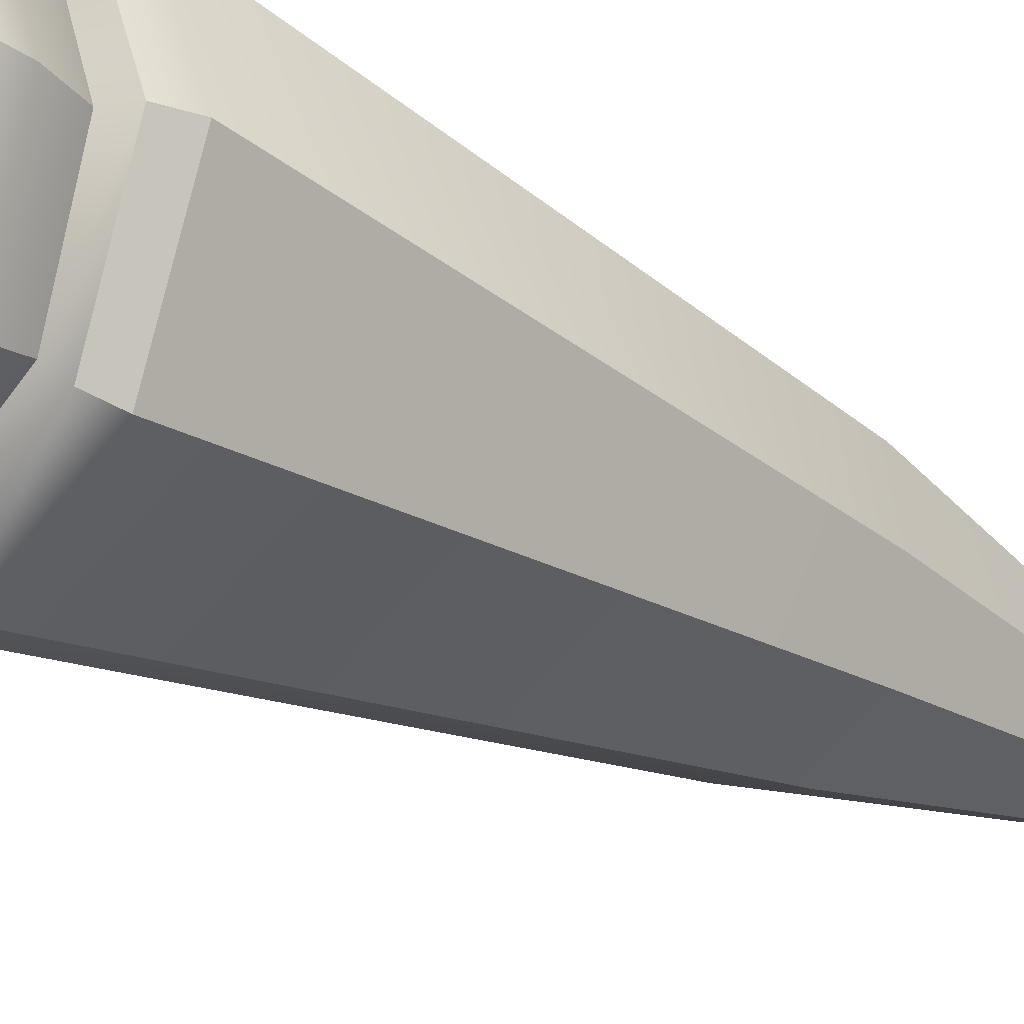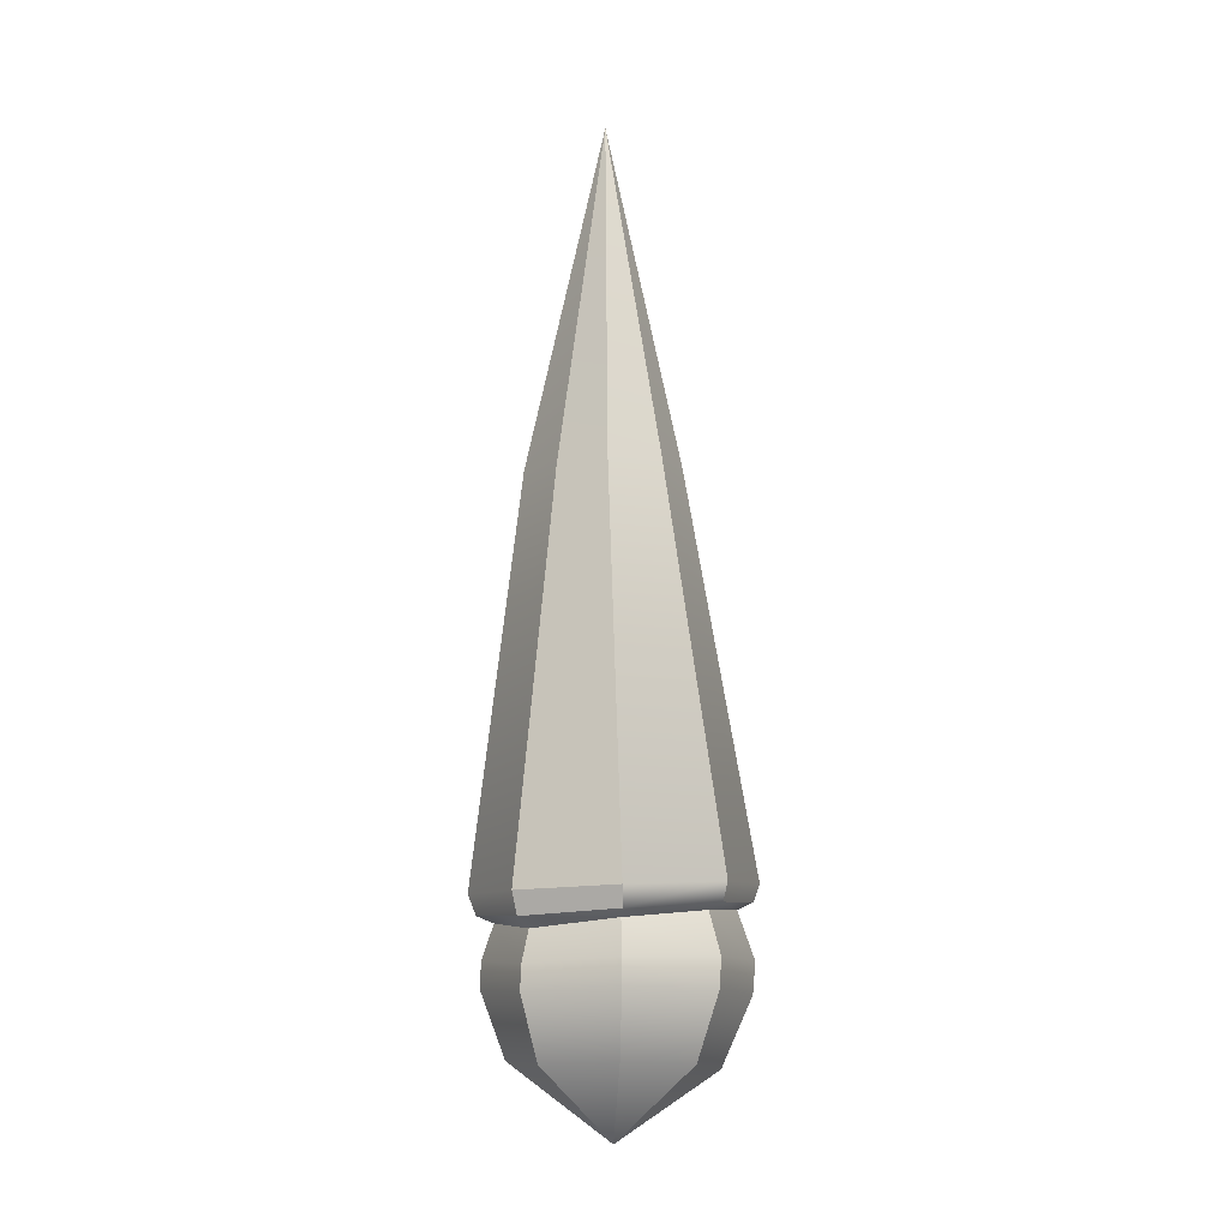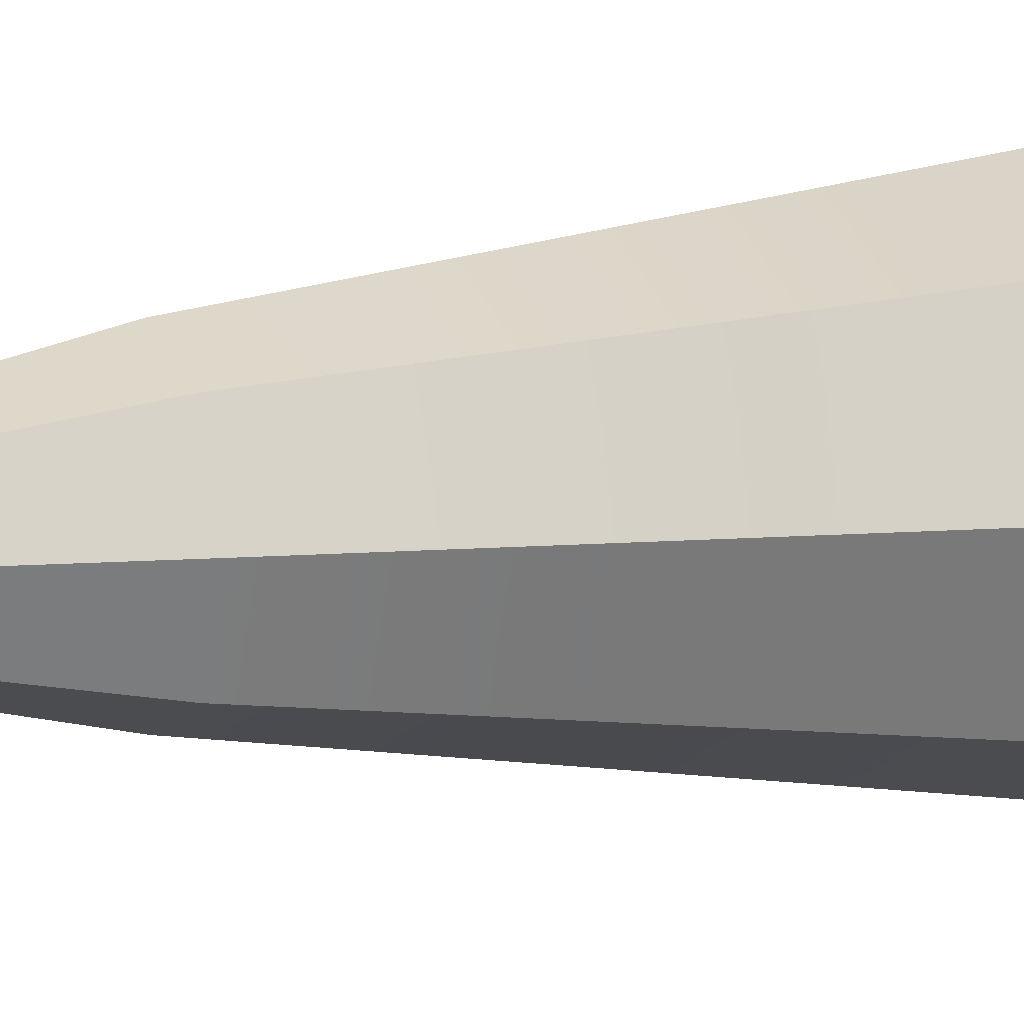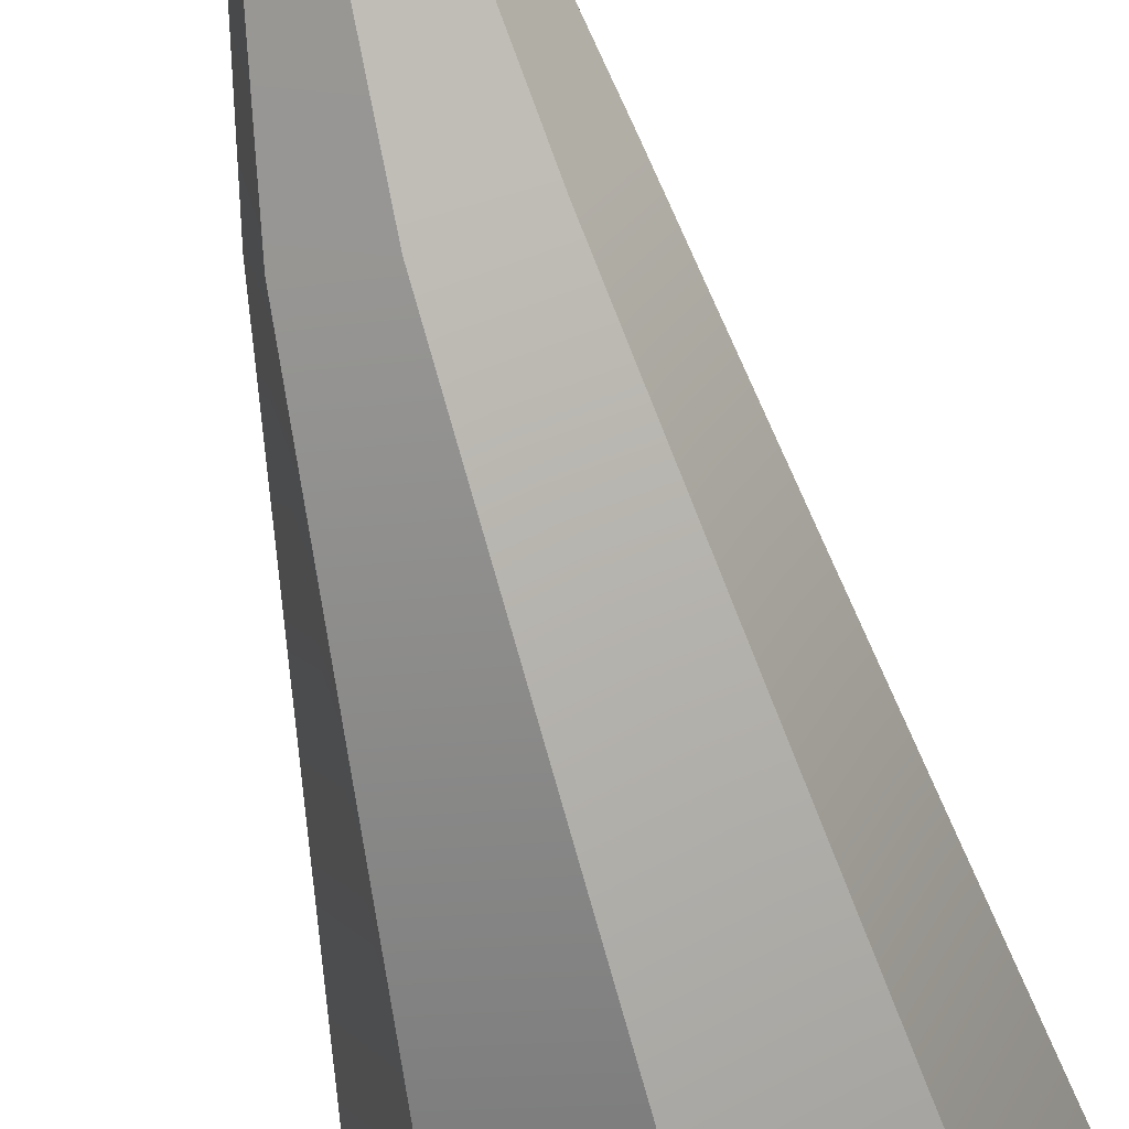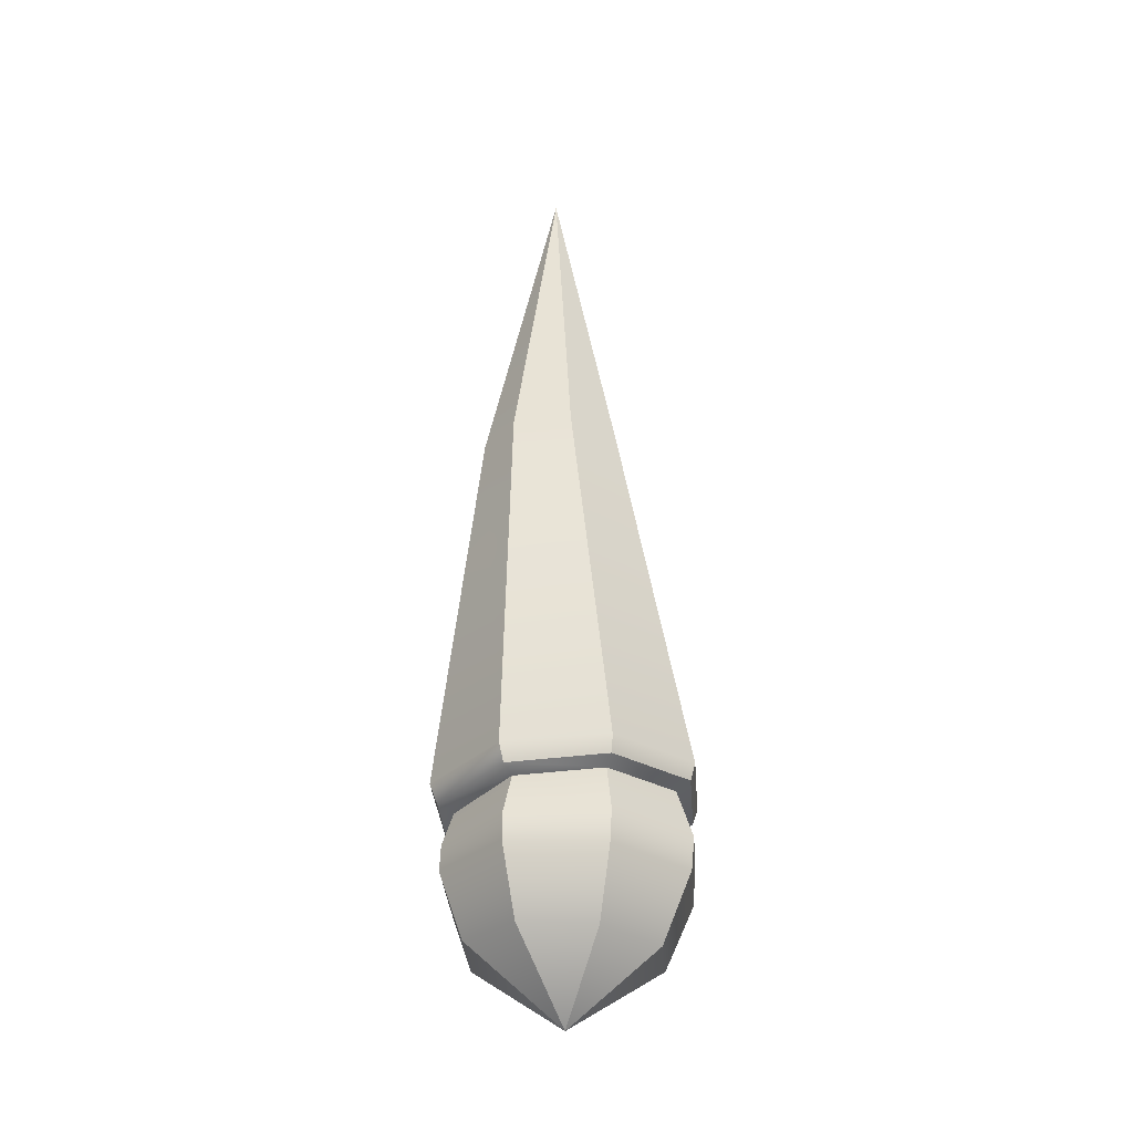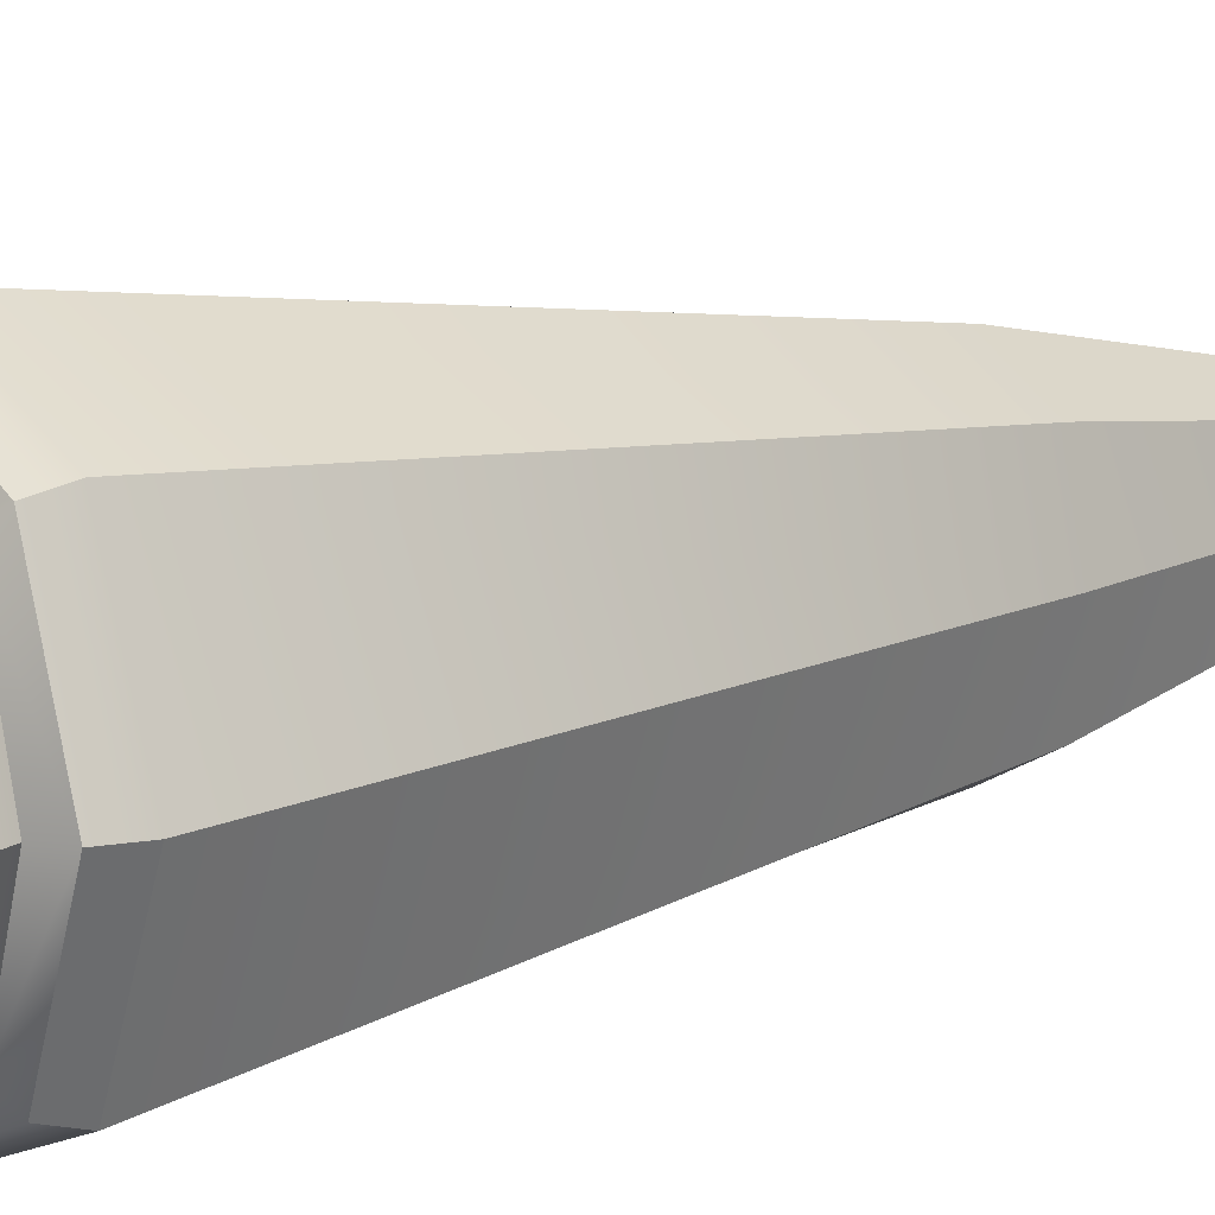
<metadata>
{"format":"obj","ext":"obj","renderer":"f3d","projection":"perspective","resolution":1024,"background":"white","views":[{"elev":-27.6,"azim":-133.7,"up":"+Y"},{"elev":-11.3,"azim":-48.1,"up":"+Z"},{"elev":8.4,"azim":64.9,"up":"+Y"},{"elev":-72.1,"azim":13.0,"up":"+Y"},{"elev":-31.0,"azim":26.9,"up":"+Z"},{"elev":13.6,"azim":-128.9,"up":"+Y"}]}
</metadata>
<code>
g PolyBoneSpike
v 0.01242 0.02078 0.1674
v 0.02131 3.729e-09 0.1675
v -0.00497 1.073e-08 0.2948
v -0.02542 0.01969 0.1658
v -0.007959 0.02864 0.1668
v -0.00497 1.073e-08 0.2948
v -0.0004589 0.03599 -0.03674
v -0.0005374 4.098e-10 -0.06291
v 0.02493 0.02548 -0.03864
v 0.03548 2.066e-08 -0.03953
v -0.0005374 4.098e-10 -0.06291
v 0.02493 -0.02548 -0.03864
v 0.02493 0.02548 -0.03864
v 0.04692 2.585e-08 -0.01481
v 0.0328 0.0332 -0.01403
v 0.03548 2.066e-08 -0.03953
v -0.0005374 4.098e-10 -0.06291
v 0.03362 0.0337 -0.00277
v 0.0328 0.0332 -0.01403
v 0.04813 2.562e-08 -0.0032
v -0.0004589 0.03599 -0.03674
v 0.02493 0.02548 -0.03864
v 0.0328 0.0332 -0.01403
v -0.0002629 0.04592 -0.01255
v -2.713e-06 0.04618 -0.002179
v 0.03362 0.0337 -0.00277
v 0.03548 2.066e-08 -0.03953
v 0.02493 -0.02548 -0.03864
v 0.0328 -0.0332 -0.01403
v 0.04692 2.585e-08 -0.01481
v 0.04813 2.562e-08 -0.0032
v 0.03362 -0.0337 -0.00277
v 0.03496 0.035 0.02318
v 0.02131 3.729e-09 0.1675
v 0.01242 0.02078 0.1674
v 0.0495 2.447e-08 0.02379
v 0.04761 2.478e-08 0.01767
v 0.03373 0.03327 0.01694
v -0.0001515 0.04947 0.02145
v -0.007959 0.02864 0.1668
v -0.02542 0.01969 0.1658
v -0.03517 0.03495 0.0193
v 0.0003041 0.04692 0.01482
v -0.03301 0.03308 0.01194
v -0.03517 -0.03495 0.0193
v -0.0495 2.05e-08 0.01826
v -0.02959 6.635e-09 0.1642
v -0.02542 -0.01969 0.1658
v -0.00497 1.073e-08 0.2948
v -0.007959 0.02864 0.1668
v 0.01242 0.02078 0.1674
v -0.00497 1.073e-08 0.2948
v -0.0001515 0.04947 0.02145
v 0.03496 0.035 0.02318
v 0.03373 0.03327 0.01694
v 0.0003041 0.04692 0.01482
v -0.02959 6.635e-09 0.1642
v -0.02542 0.01969 0.1658
v -0.00497 1.073e-08 0.2948
v -0.03517 0.03495 0.0193
v -0.0495 2.05e-08 0.01826
v -0.03301 0.03308 0.01194
v -0.04693 2.097e-08 0.01004
v -0.007959 -0.02864 0.1668
v -0.02542 -0.01969 0.1658
v -0.00497 1.073e-08 0.2948
v -0.0001515 -0.04947 0.02145
v -0.03517 -0.03495 0.0193
v -0.03301 -0.03308 0.01194
v 0.0003041 -0.04692 0.01482
v 0.0003606 -0.04085 0.01255
v 0.02978 -0.02914 0.01424
v -0.02882 -0.02864 0.009419
v 0.03373 -0.03327 0.01694
v 0.04207 2.414e-08 0.01475
v 0.04761 2.478e-08 0.01767
v -0.04693 2.097e-08 0.01004
v -0.04148 2.104e-08 0.006353
v -0.02882 0.02864 0.009419
v -0.03301 0.03308 0.01194
v 0.0003606 0.04085 0.01255
v 0.0003041 0.04692 0.01482
v 0.02978 0.02914 0.01424
v 0.03373 0.03327 0.01694
v 0.01242 -0.02078 0.1674
v -0.007959 -0.02864 0.1668
v -0.00497 1.073e-08 0.2948
v 0.03496 -0.035 0.02318
v -0.0001515 -0.04947 0.02145
v 0.0003041 -0.04692 0.01482
v 0.03373 -0.03327 0.01694
v 0.02131 3.729e-09 0.1675
v 0.01242 -0.02078 0.1674
v -0.00497 1.073e-08 0.2948
v 0.0495 2.447e-08 0.02379
v 0.03496 -0.035 0.02318
v 0.03373 -0.03327 0.01694
v 0.04761 2.478e-08 0.01767
v -0.03517 -0.03495 0.0193
v -0.03301 -0.03308 0.01194
v -0.04693 2.097e-08 0.01004
v -0.0495 2.05e-08 0.01826
v 0.03362 0.0337 -0.00277
v 0.04813 2.562e-08 -0.0032
v 0.04207 2.414e-08 0.01475
v 0.02978 0.02914 0.01424
v -2.713e-06 0.04618 -0.002179
v 0.03362 0.0337 -0.00277
v 0.02978 0.02914 0.01424
v 0.0003606 0.04085 0.01255
v -0.03167 0.03166 -0.002928
v -2.713e-06 0.04618 -0.002179
v 0.0003606 0.04085 0.01255
v -0.02882 0.02864 0.009419
v -0.0002629 0.04592 -0.01255
v -2.713e-06 0.04618 -0.002179
v -0.03201 0.03189 -0.01235
v -0.02589 0.02557 -0.03584
v -0.0004589 0.03599 -0.03674
v -0.0005374 4.098e-10 -0.06291
v -0.04478 2.153e-08 -0.004865
v -0.02882 0.02864 0.009419
v -0.04148 2.104e-08 0.006353
v -0.03167 0.03166 -0.002928
v -0.03201 0.03189 -0.01235
v -0.04537 2.153e-08 -0.01389
v -0.02589 0.02557 -0.03584
v -0.03694 1.75e-08 -0.03678
v -0.0005374 4.098e-10 -0.06291
v -0.03167 -0.03166 -0.002928
v -0.04148 2.104e-08 0.006353
v -0.02882 -0.02864 0.009419
v -0.04478 2.153e-08 -0.004865
v -0.03201 -0.03189 -0.01235
v -0.04537 2.153e-08 -0.01389
v -0.02589 -0.02557 -0.03584
v -0.03694 1.75e-08 -0.03678
v -0.0005374 4.098e-10 -0.06291
v -2.403e-06 -0.04618 -0.002179
v -0.02882 -0.02864 0.009419
v 0.0003606 -0.04085 0.01255
v -0.03167 -0.03166 -0.002928
v -0.0002622 -0.04592 -0.01255
v -0.03201 -0.03189 -0.01235
v -0.0004582 -0.03599 -0.03674
v -0.02589 -0.02557 -0.03584
v -0.0005374 4.098e-10 -0.06291
v 0.03362 -0.0337 -0.00277
v 0.0003606 -0.04085 0.01255
v 0.02978 -0.02914 0.01424
v -2.403e-06 -0.04618 -0.002179
v -0.0002622 -0.04592 -0.01255
v 0.0328 -0.0332 -0.01403
v -0.0004582 -0.03599 -0.03674
v 0.02493 -0.02548 -0.03864
v -0.0005374 4.098e-10 -0.06291
v 0.04207 2.414e-08 0.01475
v 0.04813 2.562e-08 -0.0032
v 0.03362 -0.0337 -0.00277
v 0.02978 -0.02914 0.01424
g PolyBoneSpike_0
f 3 2 1
f 6 5 4
f 9 8 7
f 12 11 10
f 15 14 13
f 14 16 13
f 16 17 13
f 14 19 18
f 20 14 18
f 23 22 21
f 24 23 21
f 23 24 25
f 26 23 25
f 29 28 27
f 30 29 27
f 29 30 31
f 32 29 31
f 35 34 33
f 34 36 33
f 36 37 33
f 37 38 33
f 41 40 39
f 42 41 39
f 39 43 42
f 43 44 42
f 47 46 45
f 48 47 45
f 49 47 48
f 52 51 50
f 50 51 53
f 51 54 53
f 54 55 53
f 55 56 53
f 59 58 57
f 57 58 60
f 61 57 60
f 60 62 61
f 62 63 61
f 66 65 64
f 64 65 67
f 65 68 67
f 68 69 67
f 69 70 67
f 70 69 71
f 70 71 72
f 69 73 71
f 74 70 72
f 74 72 75
f 76 74 75
f 69 77 73
f 77 78 73
f 78 77 79
f 77 80 79
f 79 80 81
f 80 82 81
f 76 75 83
f 81 82 83
f 84 76 83
f 82 84 83
f 87 86 85
f 85 86 88
f 86 89 88
f 89 90 88
f 90 91 88
f 94 93 92
f 92 93 95
f 93 96 95
f 96 97 95
f 97 98 95
f 101 100 99
f 102 101 99
f 105 104 103
f 106 105 103
f 109 108 107
f 110 109 107
f 113 112 111
f 114 113 111
f 116 115 111
f 115 117 111
f 117 115 118
f 115 119 118
f 119 120 118
f 123 122 121
f 122 124 121
f 124 125 121
f 125 126 121
f 126 125 127
f 128 126 127
f 127 129 128
f 132 131 130
f 131 133 130
f 130 133 134
f 133 135 134
f 134 135 136
f 135 137 136
f 137 138 136
f 141 140 139
f 140 142 139
f 139 142 143
f 142 144 143
f 143 144 145
f 144 146 145
f 146 147 145
f 150 149 148
f 149 151 148
f 151 152 148
f 152 153 148
f 153 152 154
f 155 153 154
f 154 156 155
f 159 158 157
f 160 159 157

</code>
